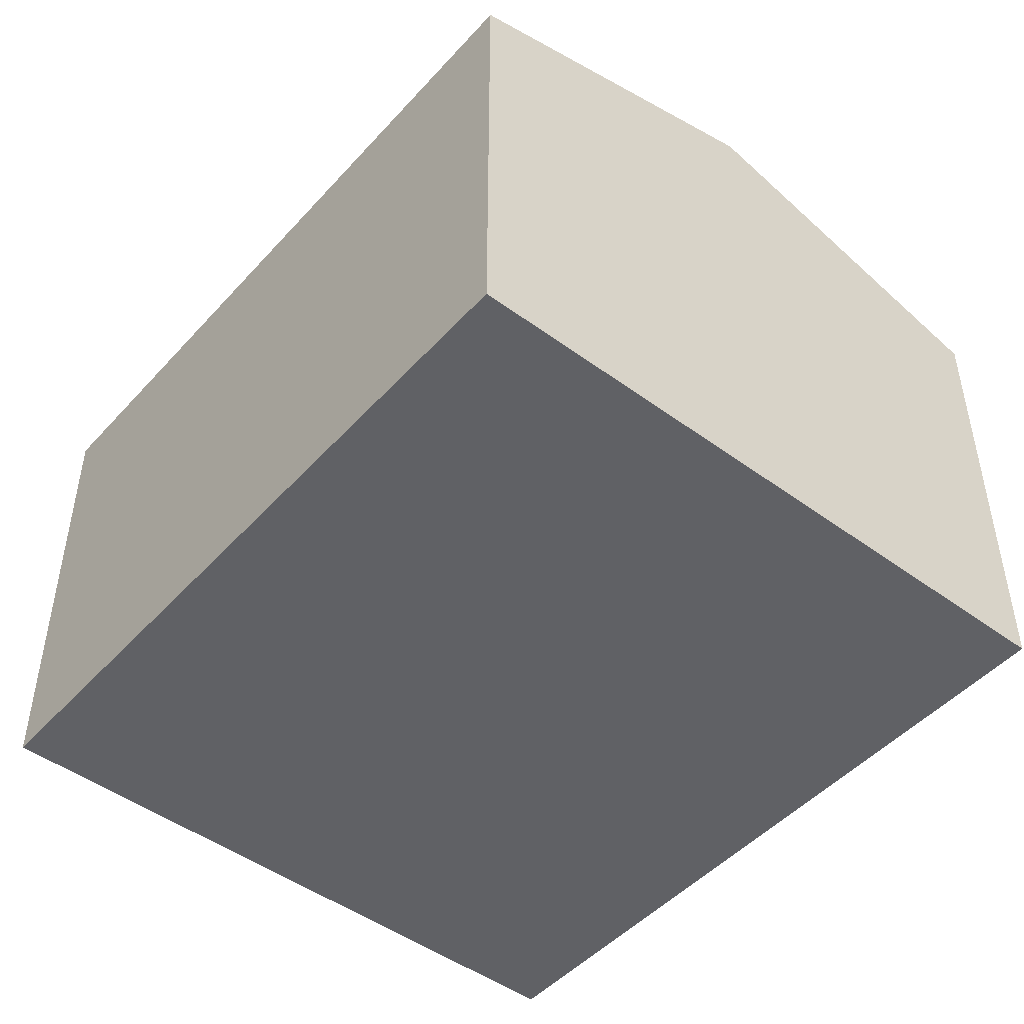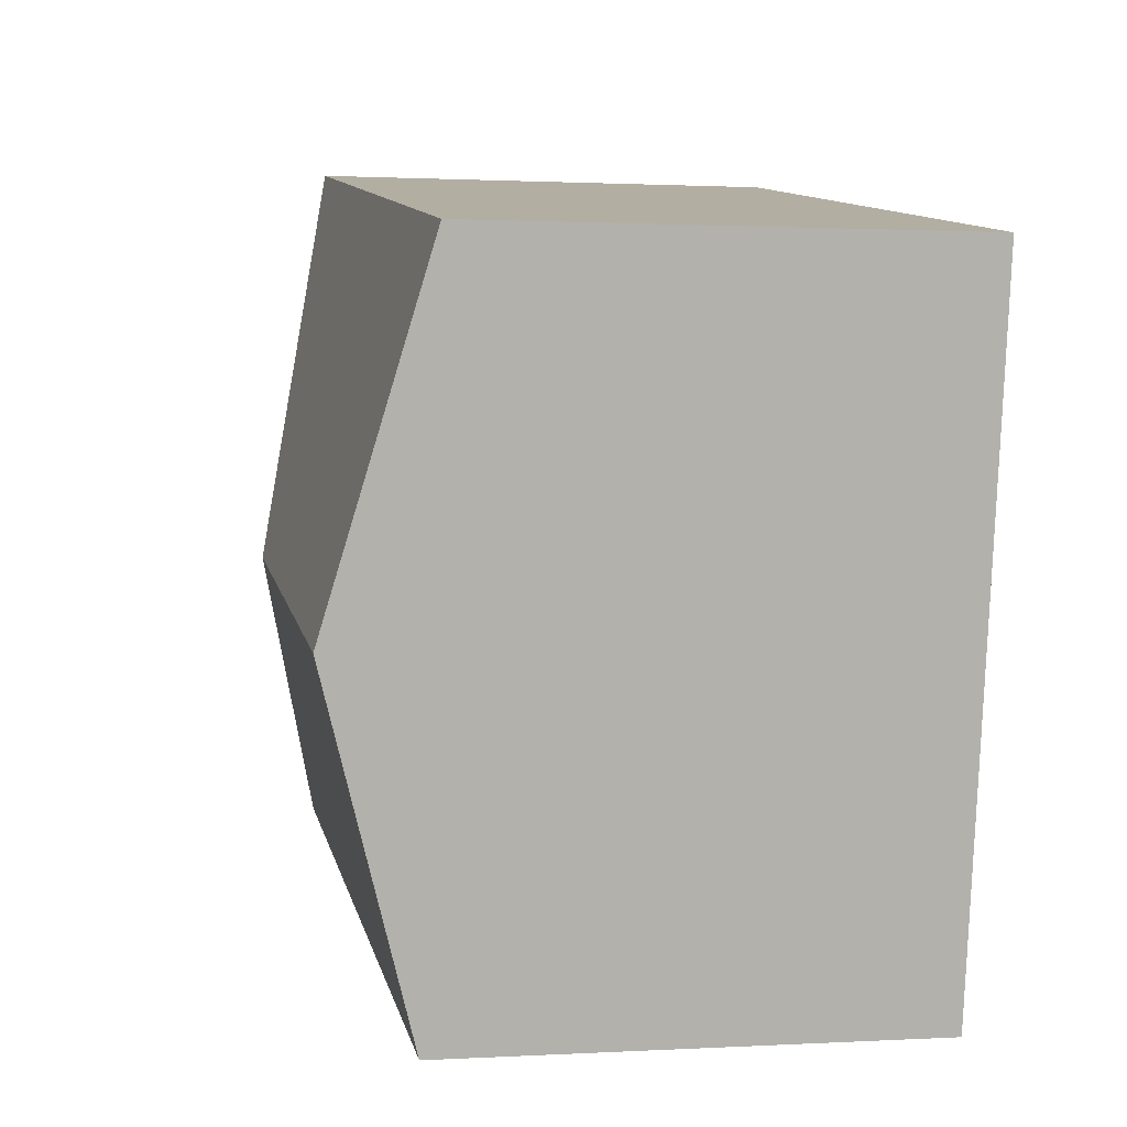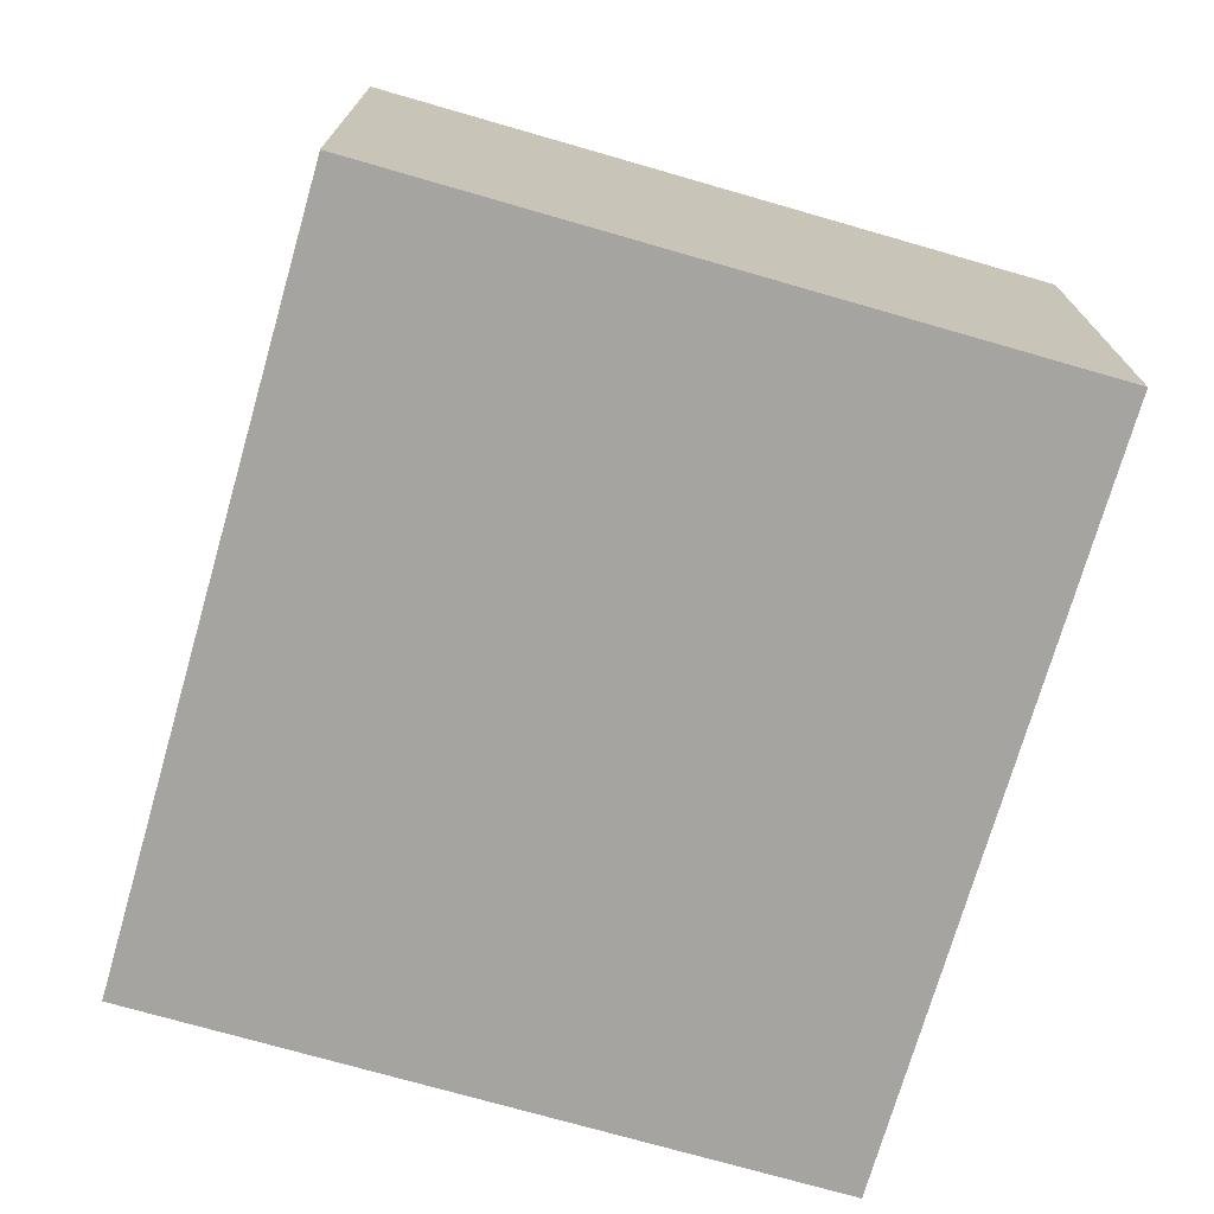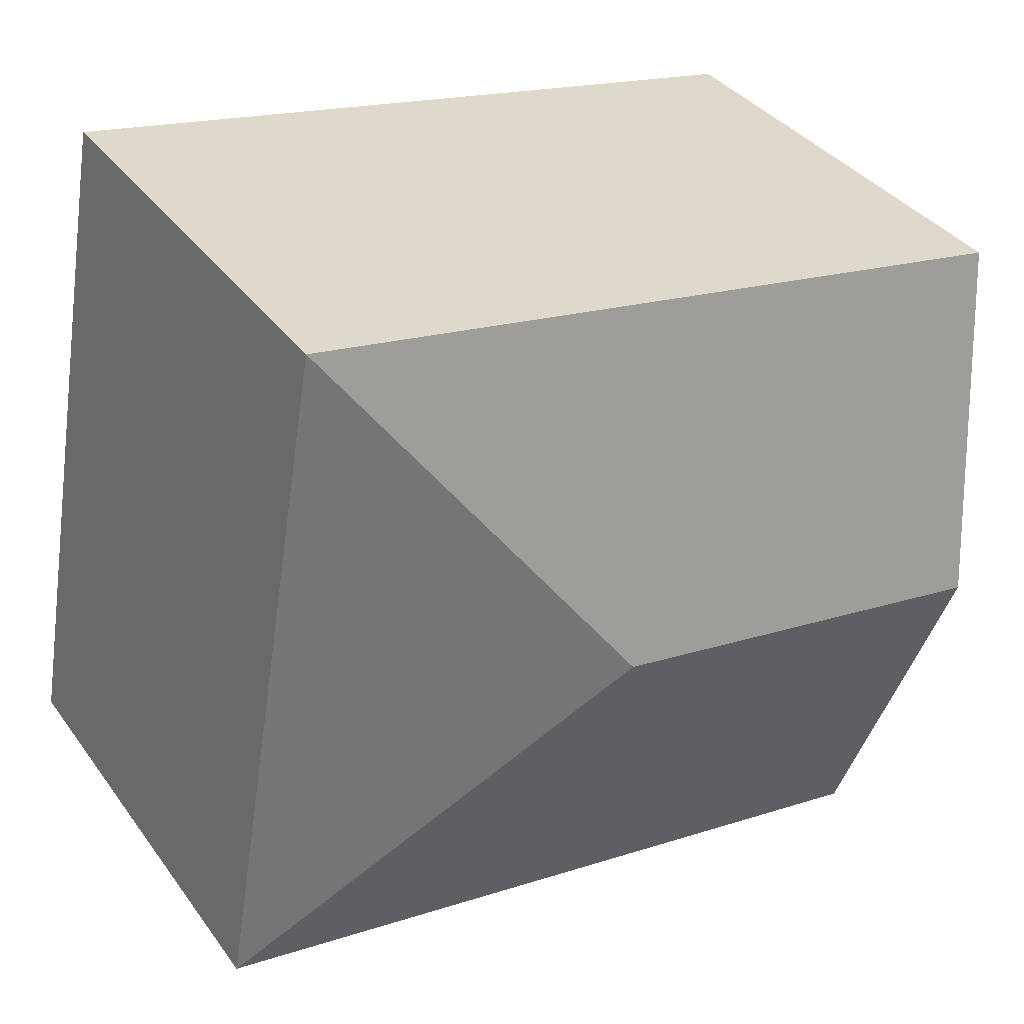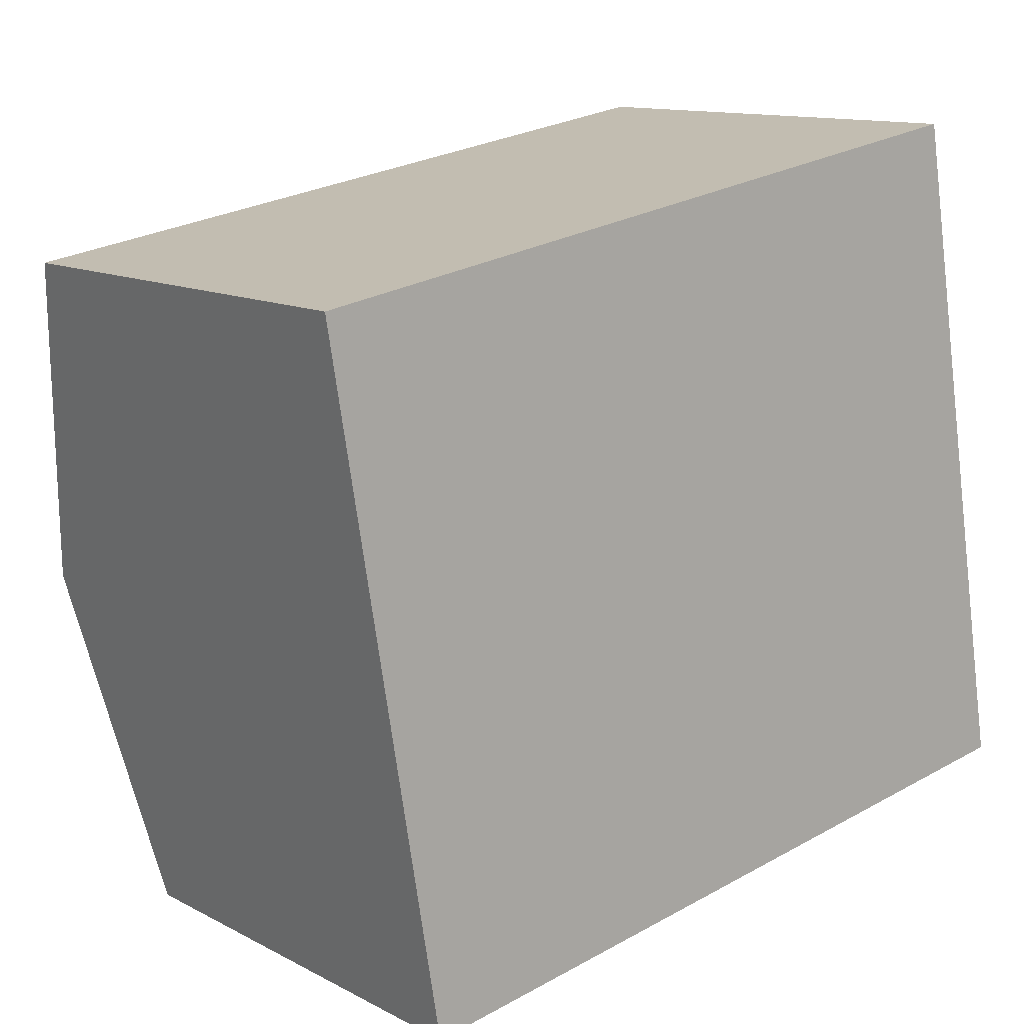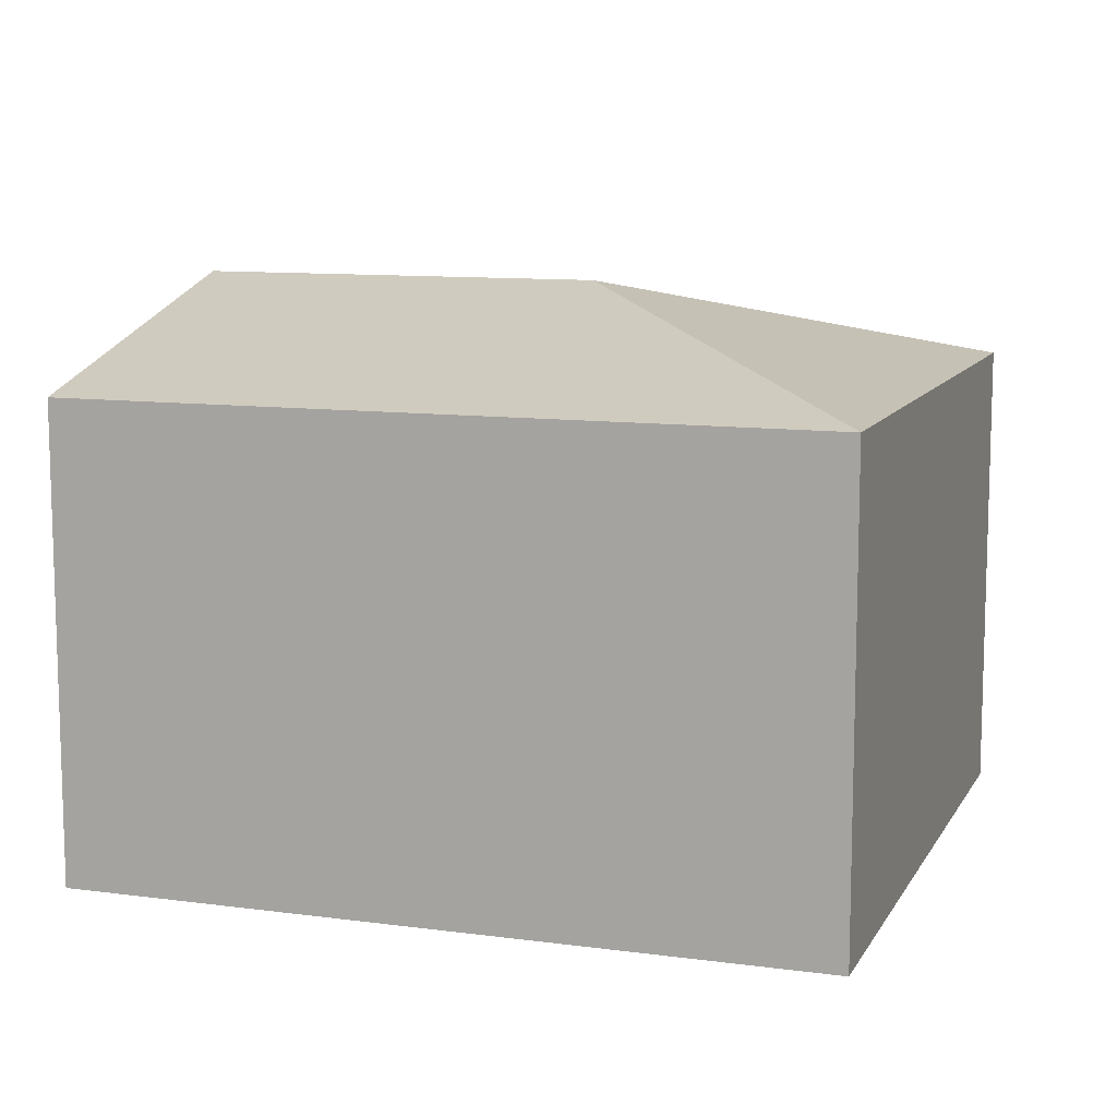
<metadata>
{"format":"obj","ext":"obj","renderer":"f3d","projection":"perspective","resolution":1024,"background":"white","views":[{"elev":-47.7,"azim":-139.3,"up":"+Y"},{"elev":1.0,"azim":-102.0,"up":"+Z"},{"elev":-73.2,"azim":64.3,"up":"+Y"},{"elev":36.2,"azim":148.7,"up":"+Z"},{"elev":12.2,"azim":-39.5,"up":"+Z"},{"elev":10.5,"azim":9.1,"up":"+Y"}]}
</metadata>
<code>
v  2.775 3.347 -1.597
v  0 2.792 1.71e-16
v  4.443 2.792 0.754
v  0.341 3.347 -2.01
v  5.126 2.792 -3.265
v  0.682 2.792 -4.019
v  0.682 2.461e-16 -4.019
v  0.341 1.231e-16 -2.01
v  0 0 0
v  4.443 -4.617e-17 0.754
v  5.126 1.999e-16 -3.265
g defaultobject
f 1 2 3
f 2 1 4
f 1 3 5
f 6 1 5
f 1 6 4
f 7 4 6
f 4 7 2
f 2 7 8
f 2 8 9
f 9 3 2
f 3 9 10
f 10 5 3
f 5 10 11
f 11 6 5
f 6 11 7
f 8 10 9
f 10 8 7
f 10 7 11

</code>
